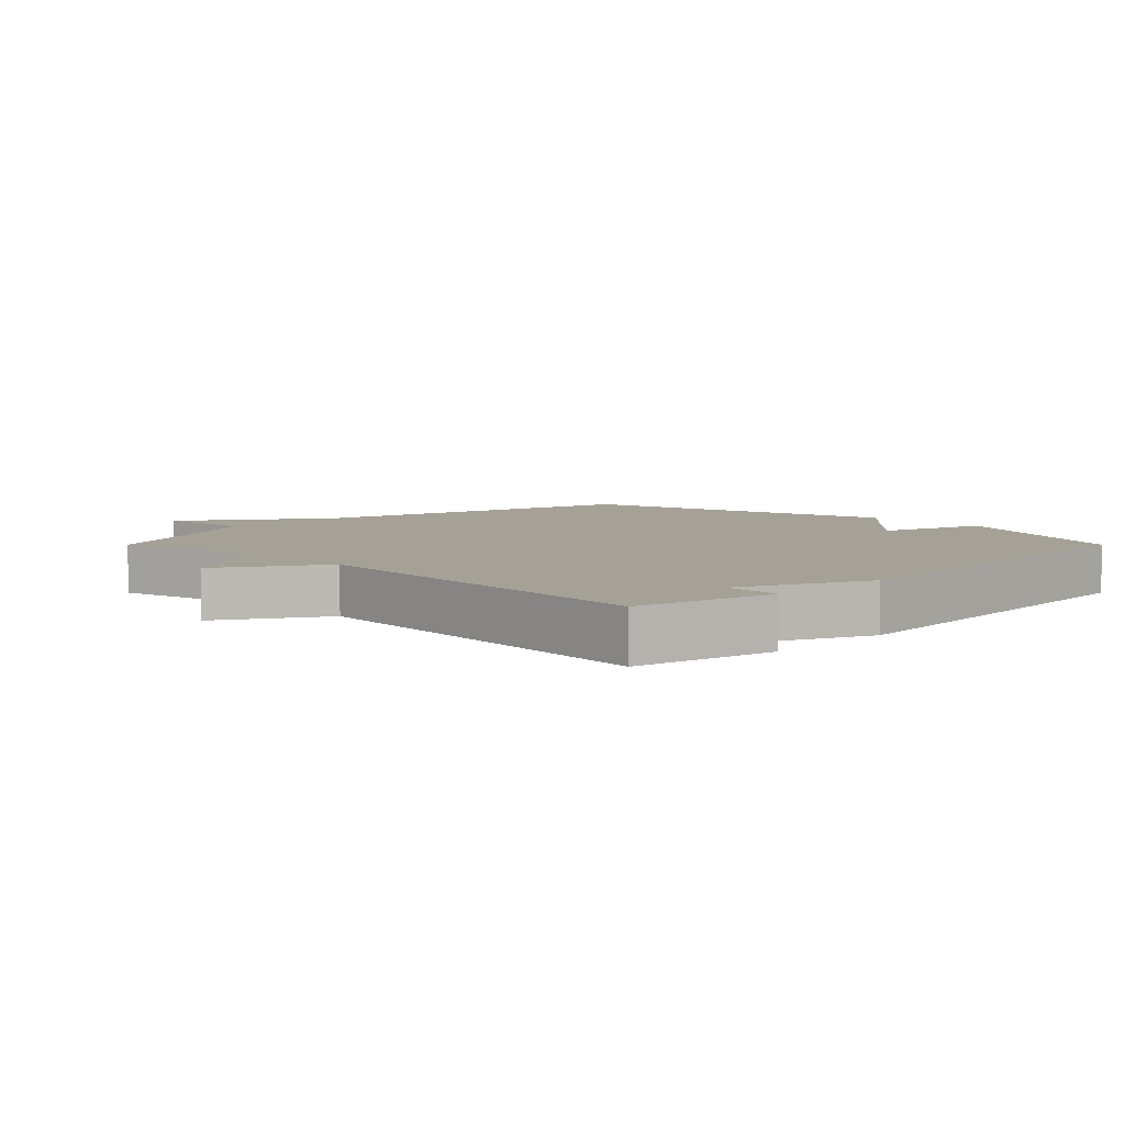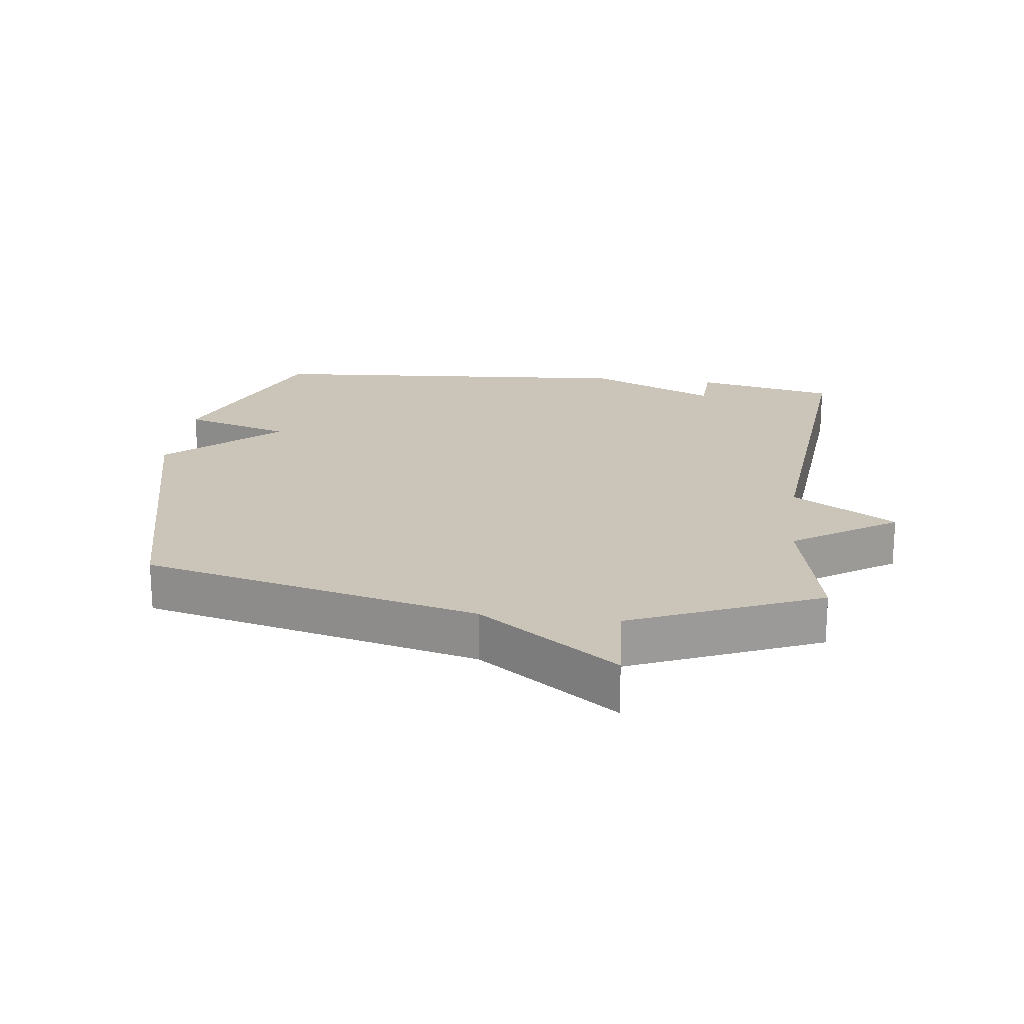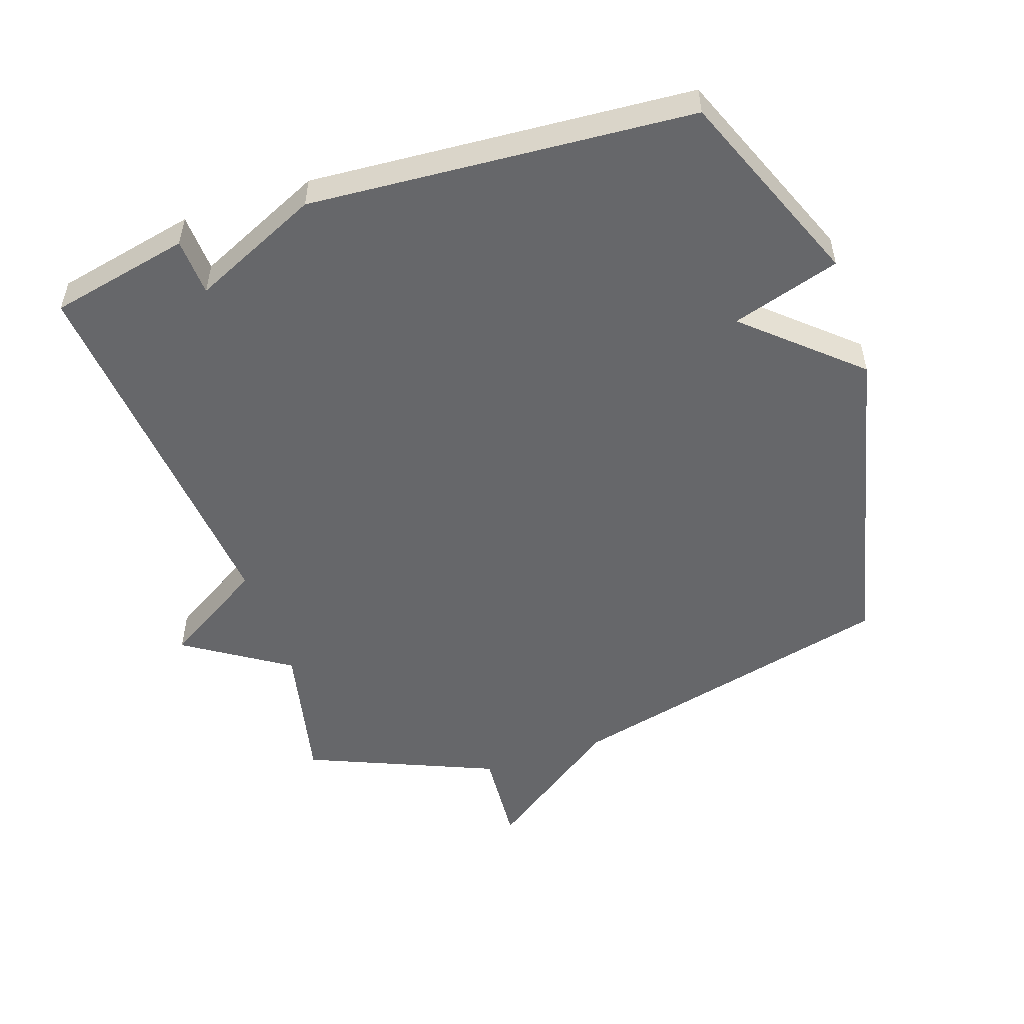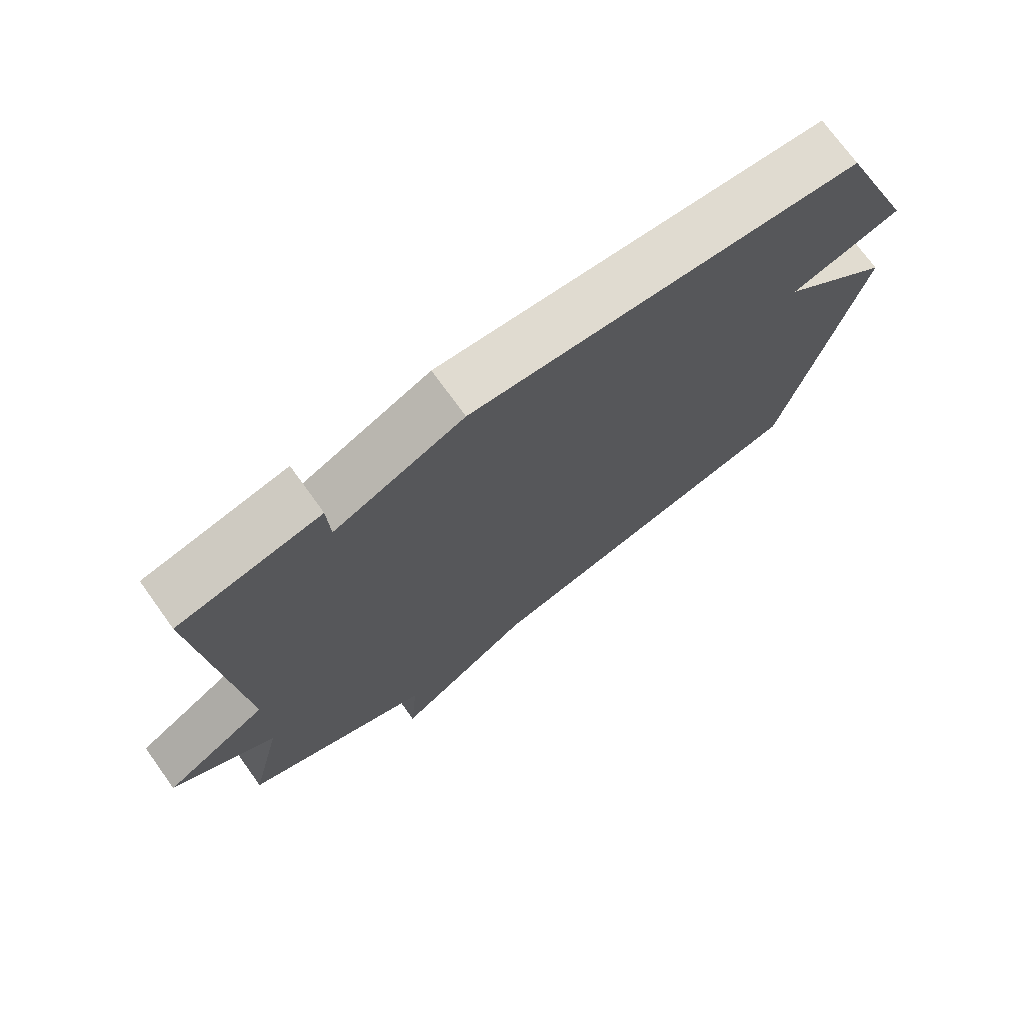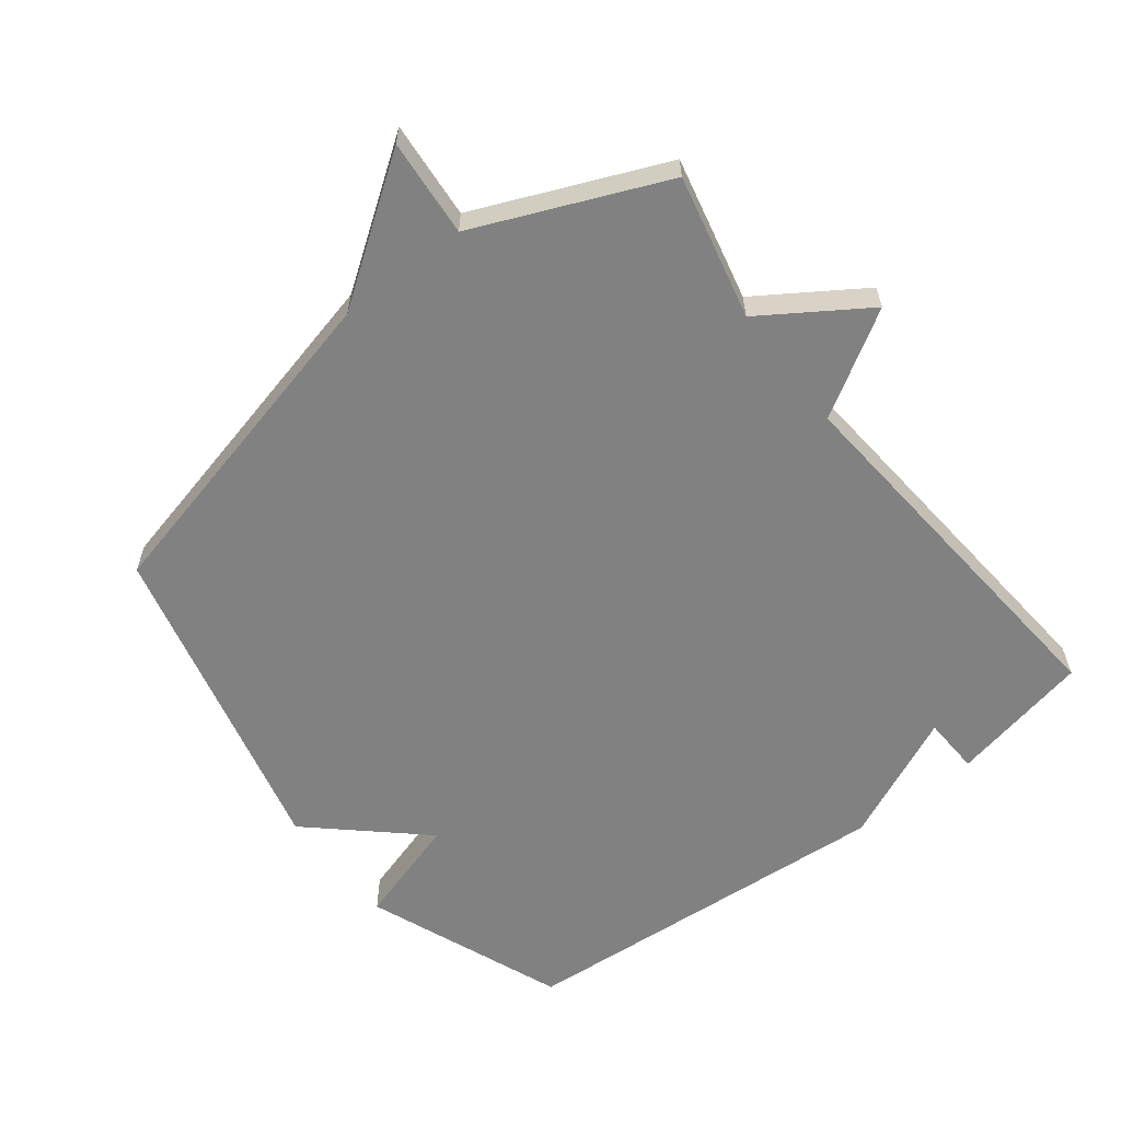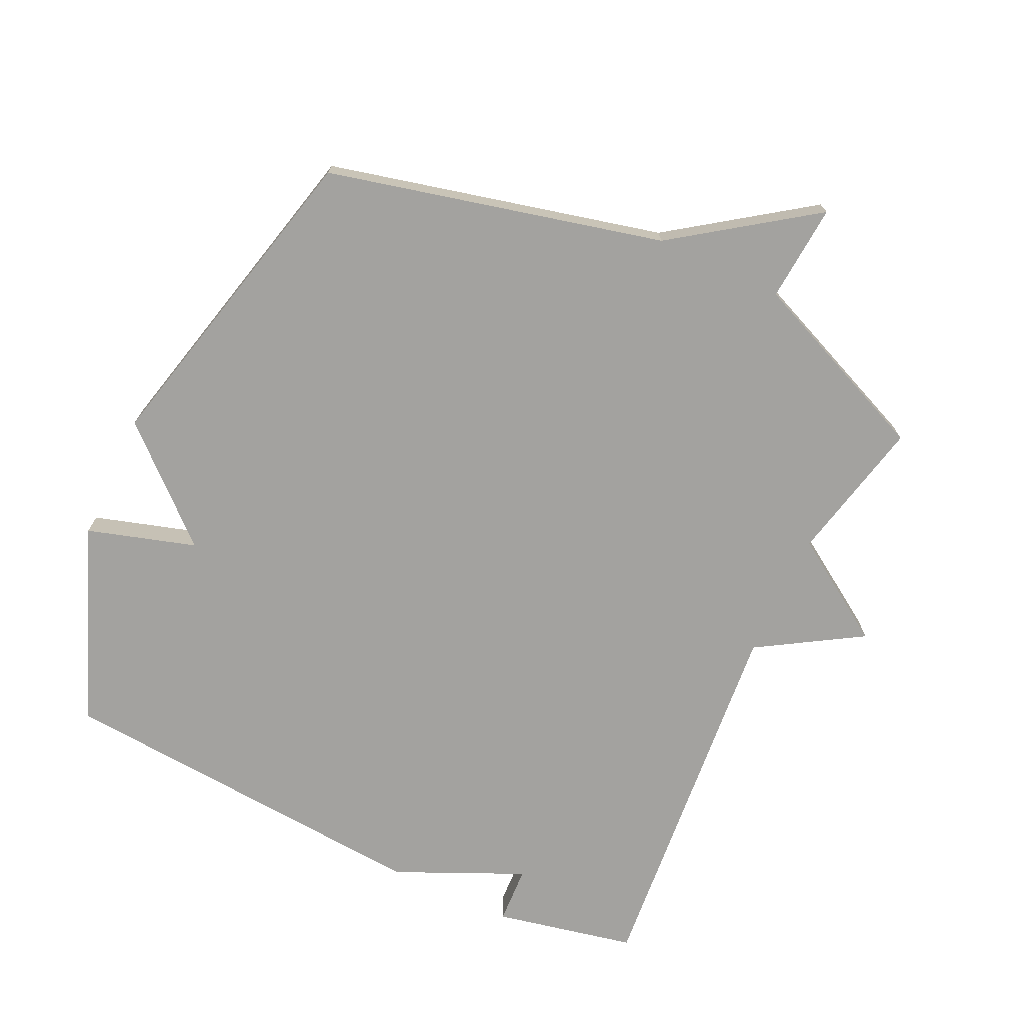
<metadata>
{"format":"obj","ext":"obj","renderer":"f3d","projection":"perspective","resolution":1024,"background":"white","views":[{"elev":6.2,"azim":-45.0,"up":"+Y"},{"elev":20.3,"azim":-172.7,"up":"+Y"},{"elev":-52.1,"azim":19.0,"up":"+Y"},{"elev":73.3,"azim":-35.8,"up":"+Z"},{"elev":-60.5,"azim":-142.3,"up":"+Y"},{"elev":-72.4,"azim":154.9,"up":"+Y"}]}
</metadata>
<code>
v 0.5 0.07 0.5
v 0.62 0.07 0.197
v 0.454 0.07 0.147
v 0.62 0.07 -0.003
v 0.5 0.07 -0.5
v -0.012 0.07 -0.623
v -0.224 0.07 -0.772
v -0.212 0.07 -0.623
v -0.5 0.07 -0.5
v -0.45 0.07 -0.28
v -0.608 0.07 -0.176
v -0.45 0.07 -0.08
v -0.5 0.07 0.5
v -0.285 0.07 0.545
v -0.281 0.07 0.457
v -0.085 0.07 0.545
v 0.5 0 0.5
v 0.62 0 0.197
v 0.454 0 0.147
v 0.62 0 -0.003
v 0.5 0 -0.5
v -0.012 0 -0.623
v -0.224 0 -0.772
v -0.212 0 -0.623
v -0.5 0 -0.5
v -0.45 0 -0.28
v -0.608 0 -0.176
v -0.45 0 -0.08
v -0.5 0 0.5
v -0.285 0 0.545
v -0.281 0 0.457
v -0.085 0 0.545
f 1 2 3
f 16 1 3
f 15 16 3
f 12 13 14 15
f 4 5 6
f 3 4 6
f 15 3 6
f 12 15 6
f 10 11 12
f 10 12 6
f 8 9 10 6
f 6 7 8
f 19 18 17
f 19 17 32
f 19 32 31
f 31 30 29 28
f 22 21 20
f 22 20 19
f 22 19 31
f 22 31 28
f 28 27 26
f 22 28 26
f 22 26 25 24
f 24 23 22
f 1 17 18 2
f 2 18 19 3
f 3 19 20 4
f 4 20 21 5
f 5 21 22 6
f 6 22 23 7
f 7 23 24 8
f 8 24 25 9
f 9 25 26 10
f 10 26 27 11
f 11 27 28 12
f 12 28 29 13
f 13 29 30 14
f 14 30 31 15
f 15 31 32 16
f 16 32 17 1

</code>
